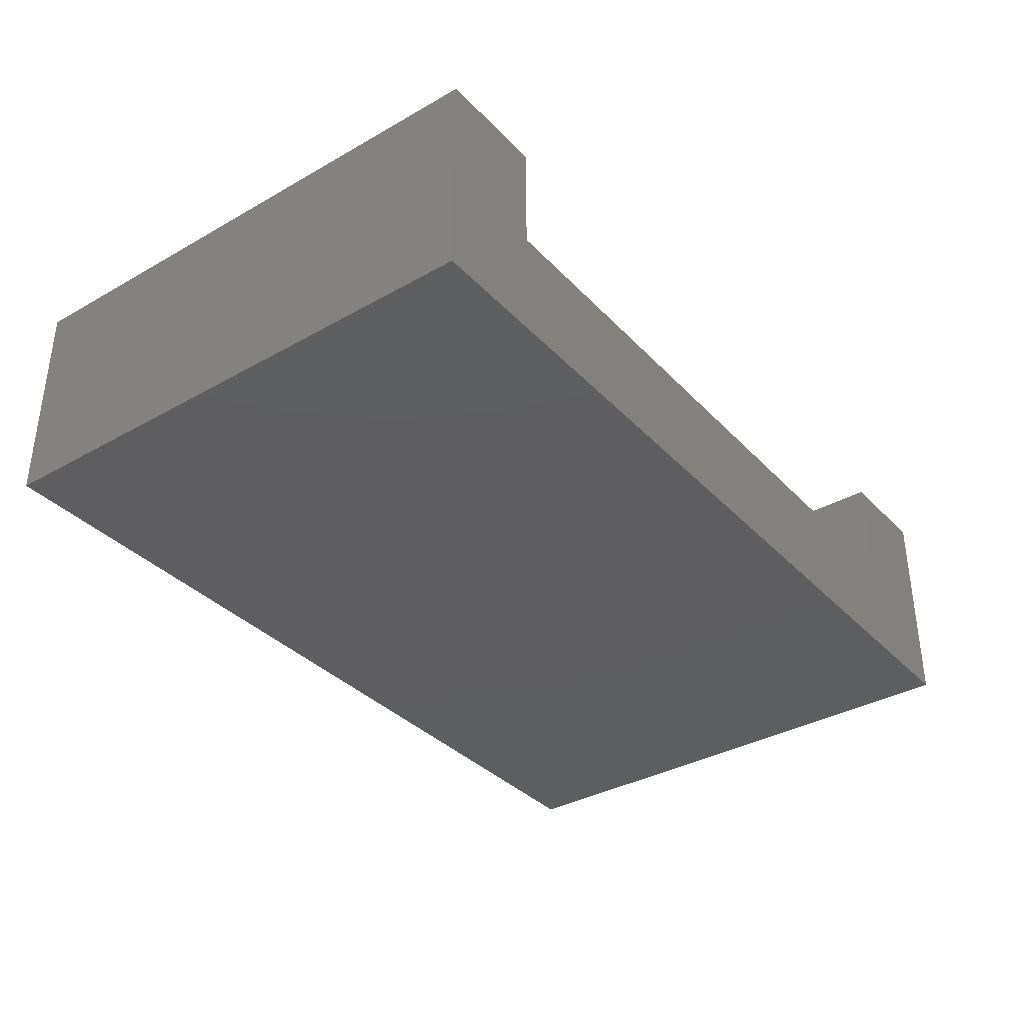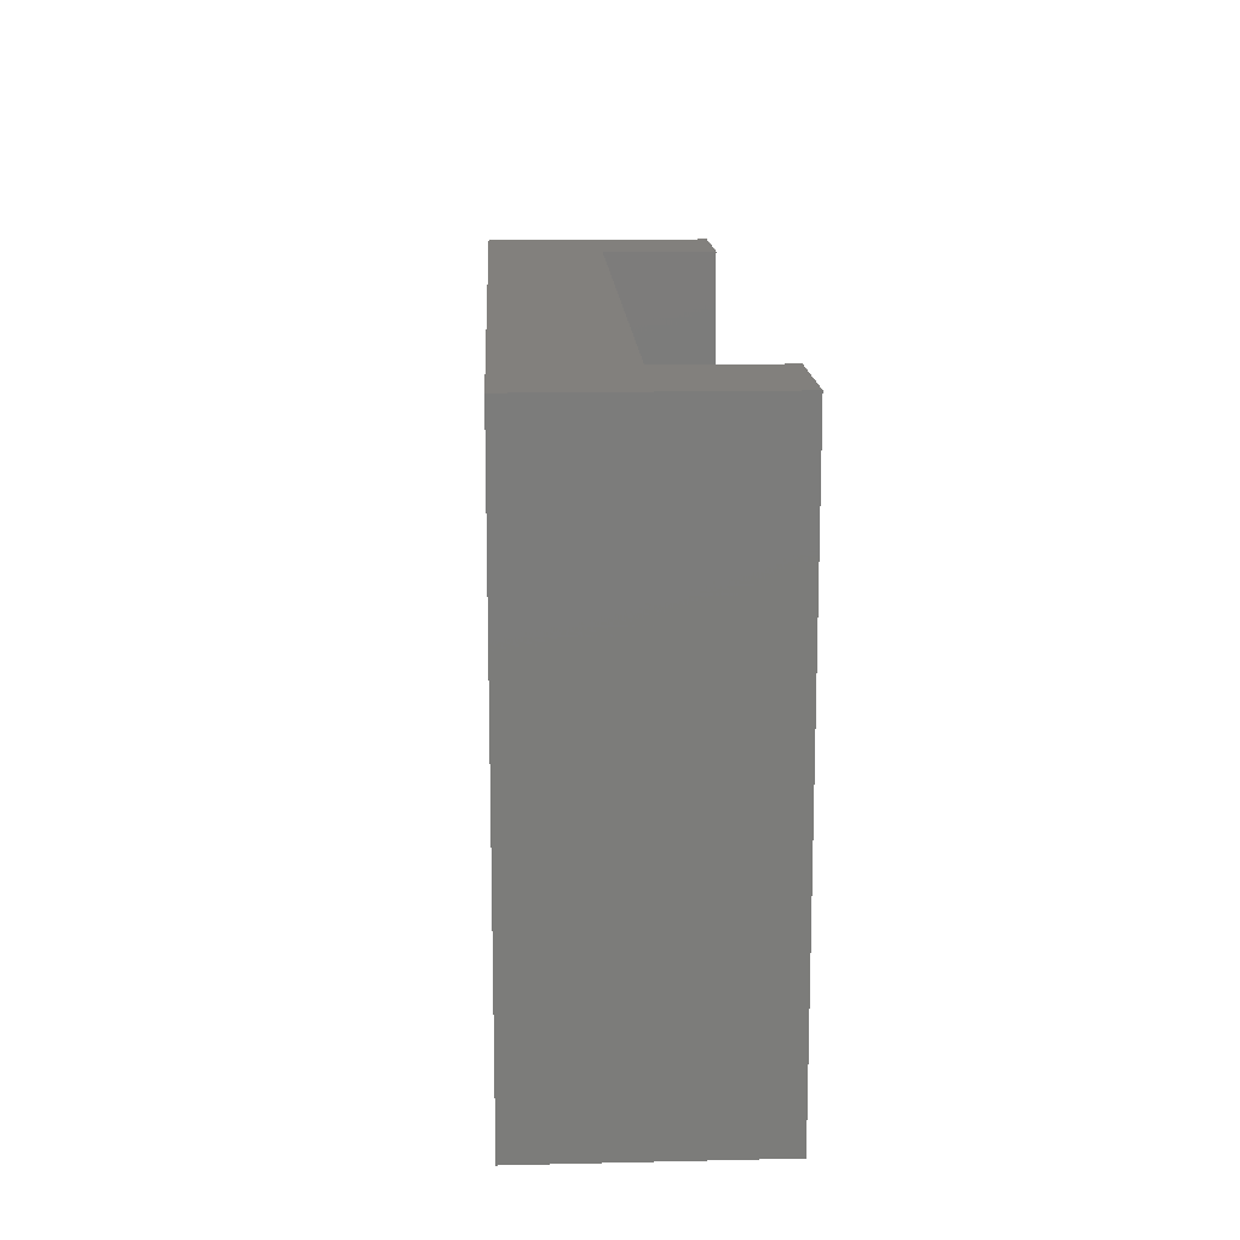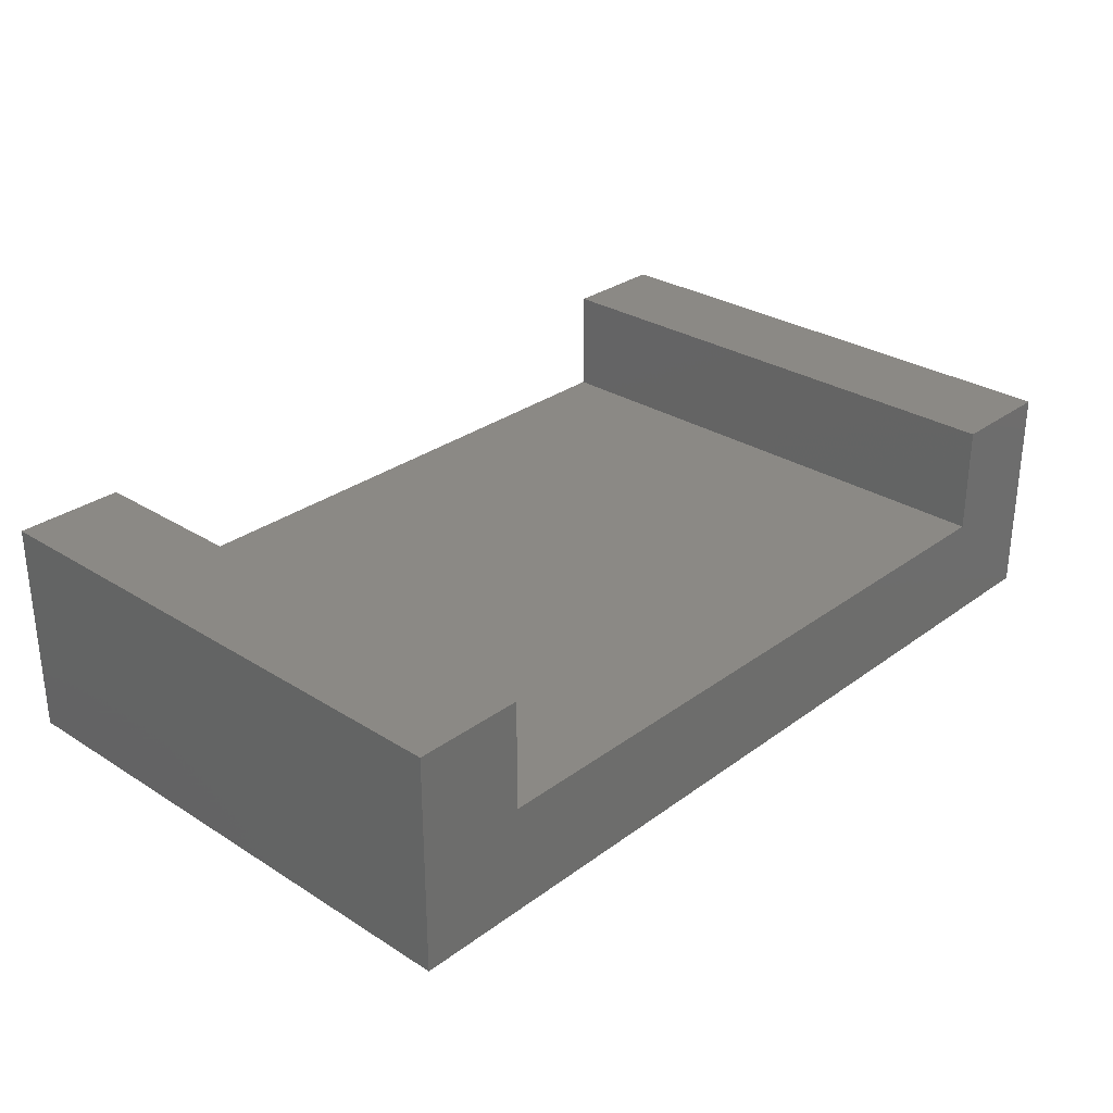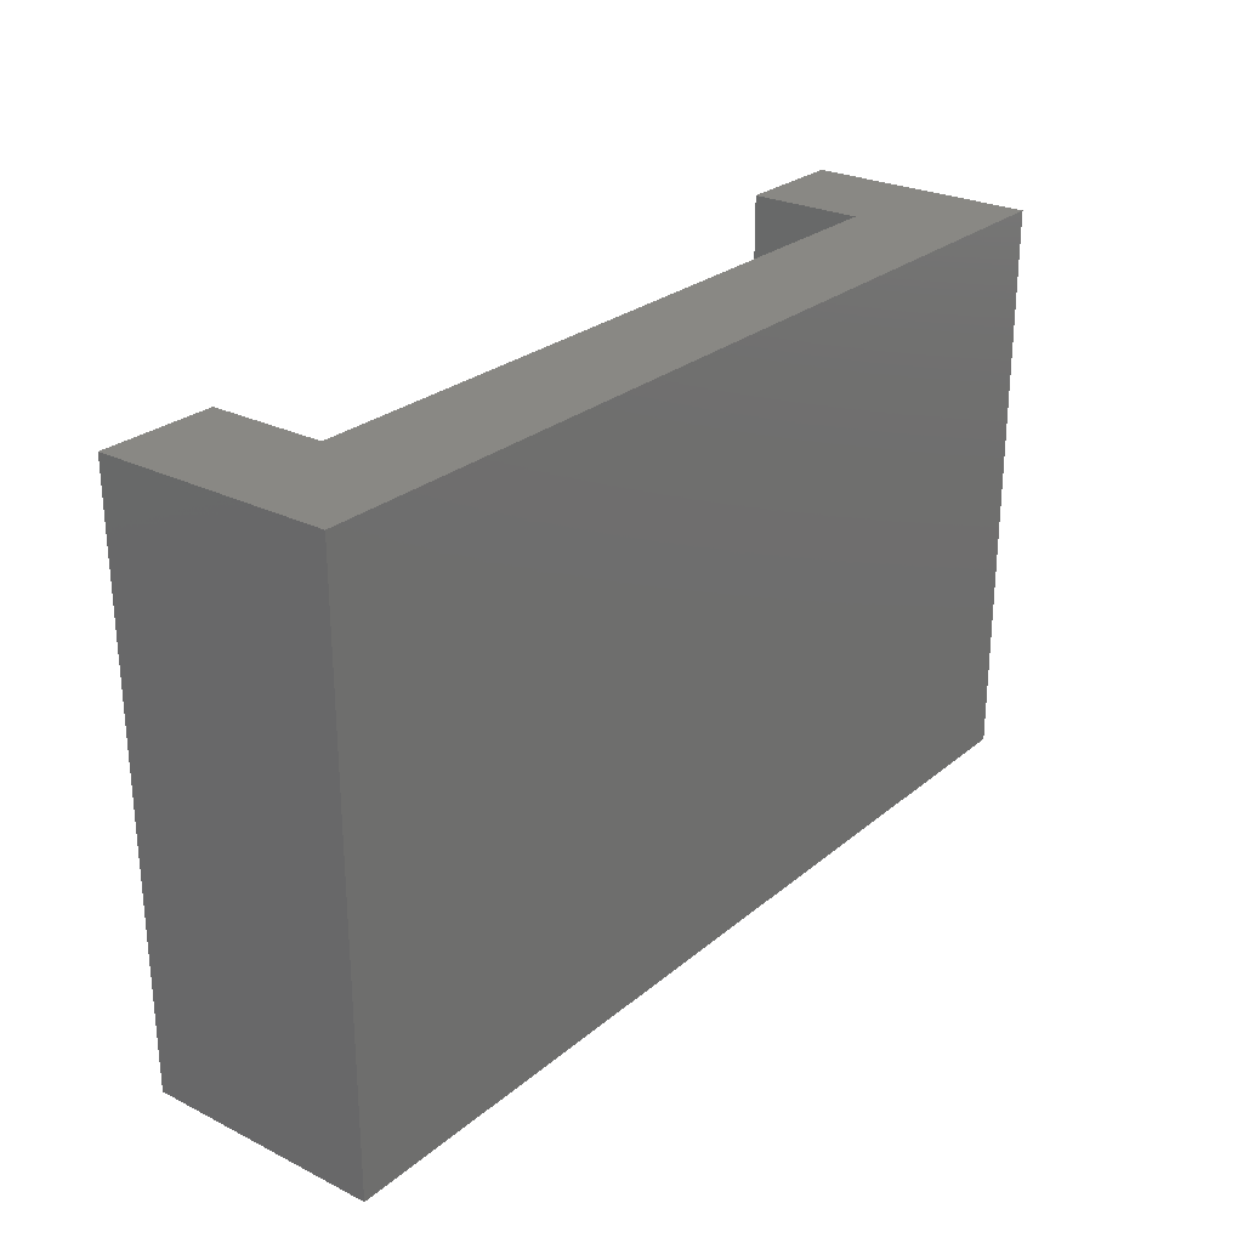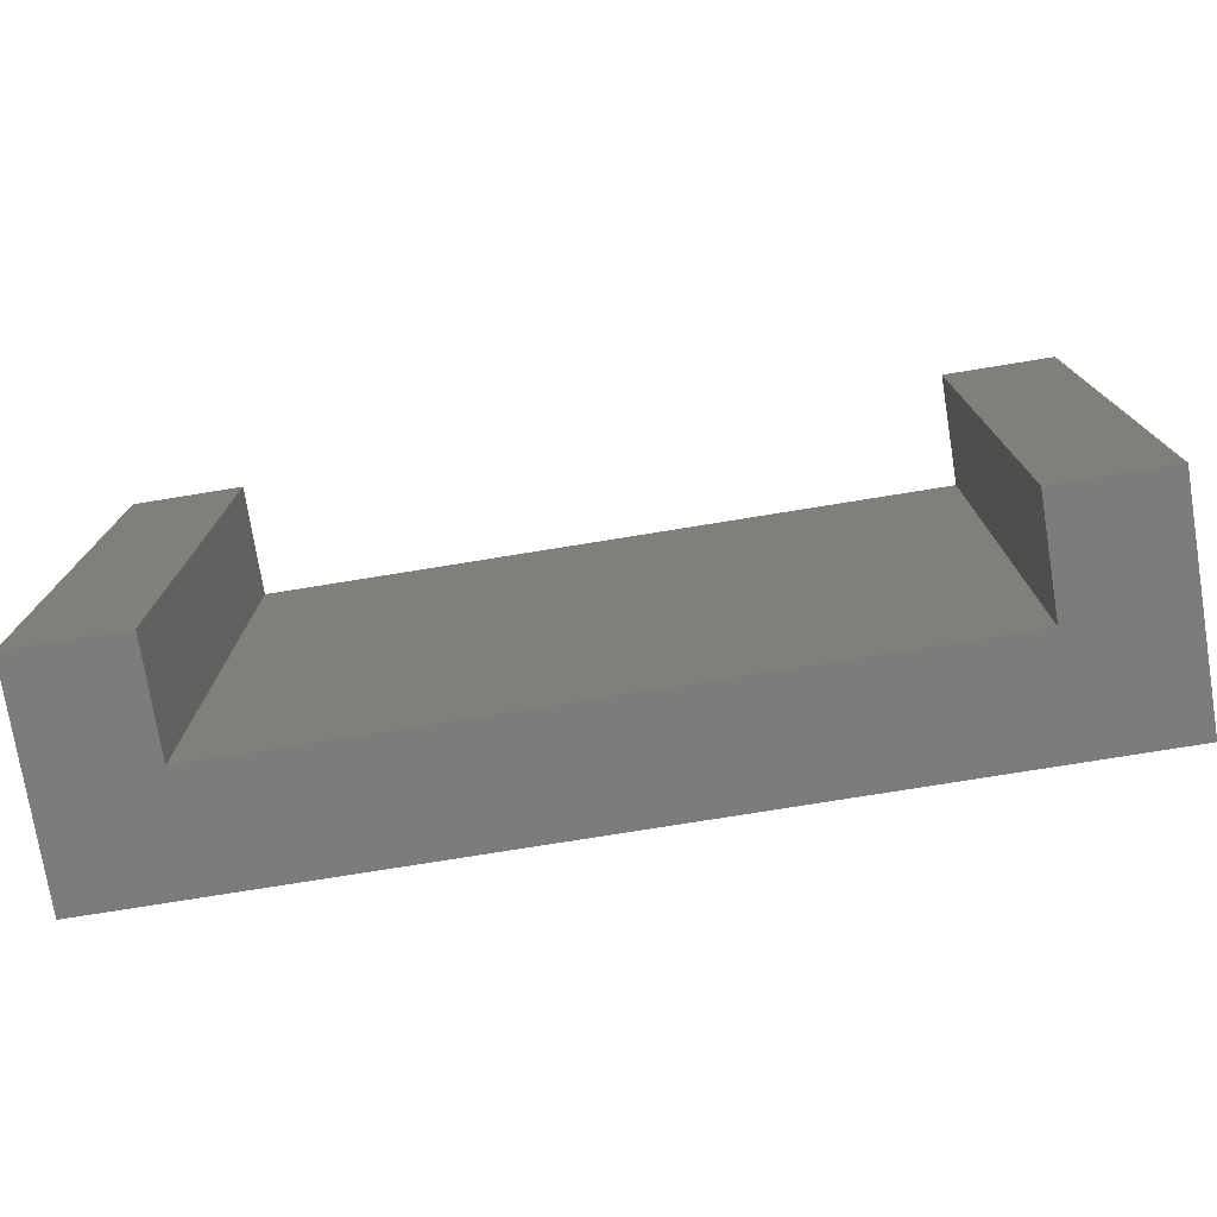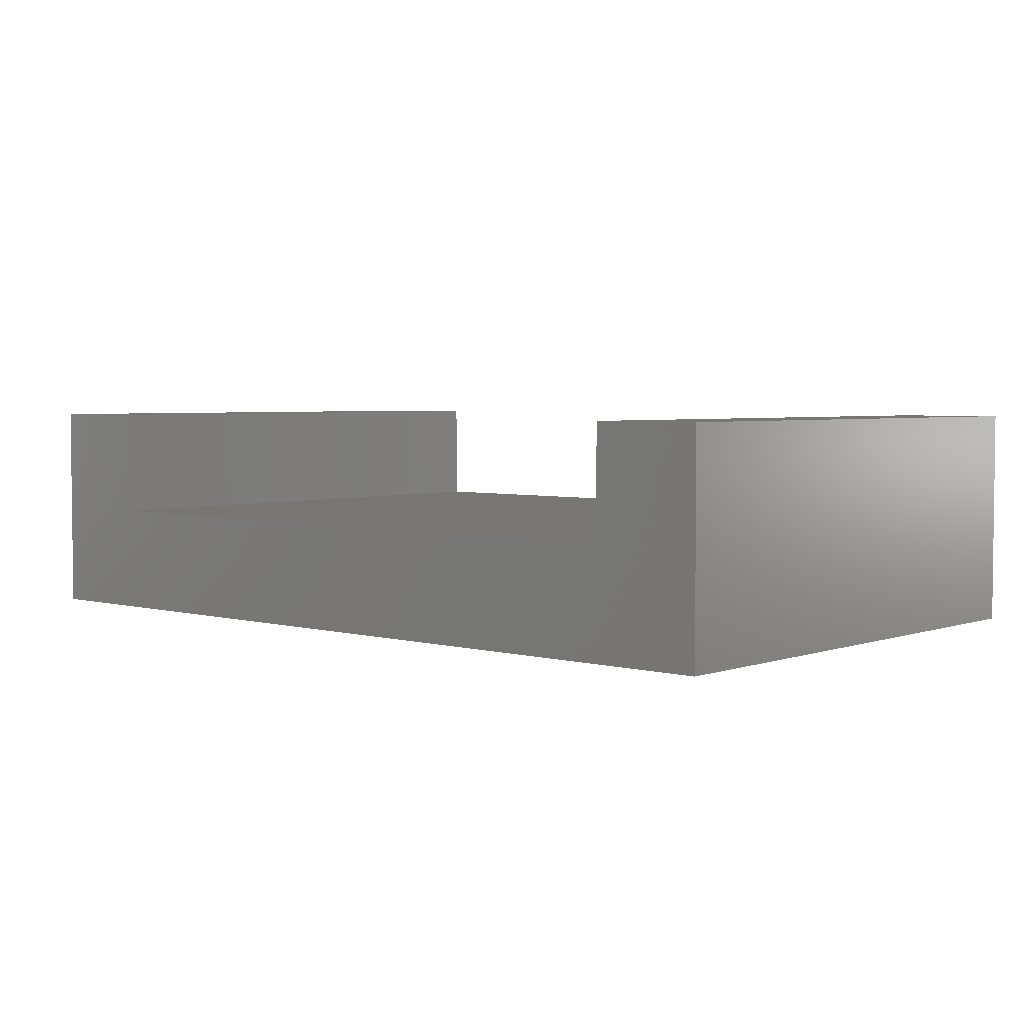
<metadata>
{"format":"stl","ext":"stl","renderer":"f3d","projection":"perspective","resolution":1024,"background":"white","views":[{"elev":-35.6,"azim":-53.2,"up":"+Z"},{"elev":15.0,"azim":-92.8,"up":"+Y"},{"elev":29.4,"azim":132.9,"up":"+Z"},{"elev":26.1,"azim":127.9,"up":"+Y"},{"elev":-75.8,"azim":9.2,"up":"+Y"},{"elev":3.7,"azim":-138.5,"up":"+Z"}]}
</metadata>
<code>
# stl→obj: 16 verts, 28 faces
v 12.4 -7.5 3
v 12.4 7.5 -3
v 12.4 7.5 3
v 12.4 -7.5 -3
v 9.4 7.5 0
v 9.4 7.5 3
v -9.4 7.5 0
v -12.4 7.5 3
v -9.4 7.5 3
v -12.4 7.5 -3
v -12.4 -7.5 3
v -9.4 -7.5 0
v -9.4 -7.5 3
v -12.4 -7.5 -3
v 9.4 -7.5 0
v 9.4 -7.5 3
f 1 2 3
f 2 1 4
f 3 5 6
f 5 2 7
f 2 5 3
f 7 8 9
f 7 10 8
f 10 7 2
f 11 12 13
f 12 14 15
f 14 12 11
f 15 1 16
f 15 4 1
f 4 15 14
f 14 8 10
f 8 14 11
f 14 2 4
f 2 14 10
f 8 13 9
f 13 8 11
f 6 1 3
f 1 6 16
f 15 6 5
f 6 15 16
f 13 7 9
f 7 13 12
f 7 15 5
f 15 7 12

</code>
